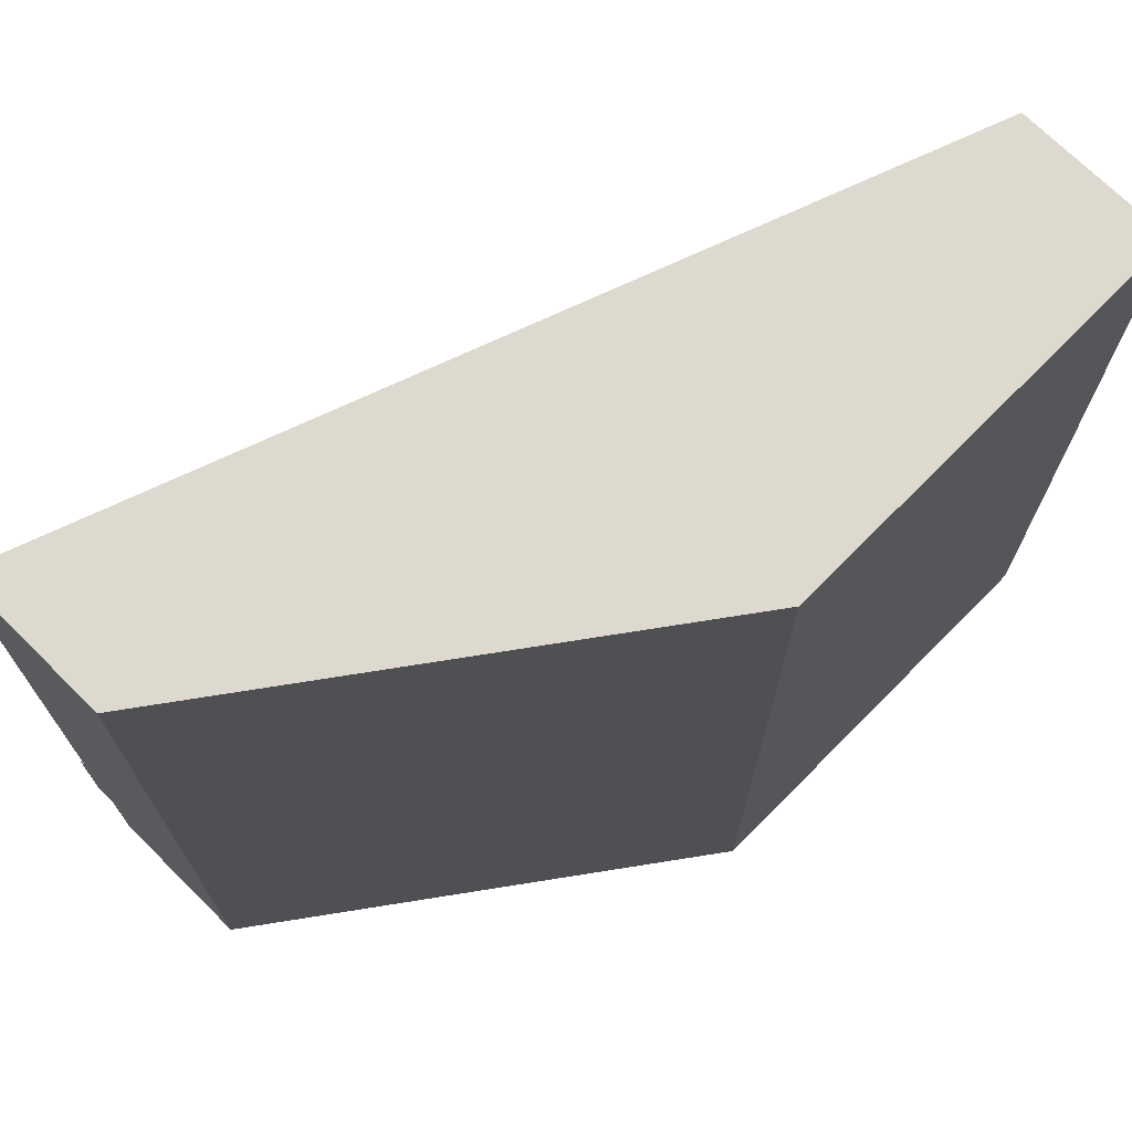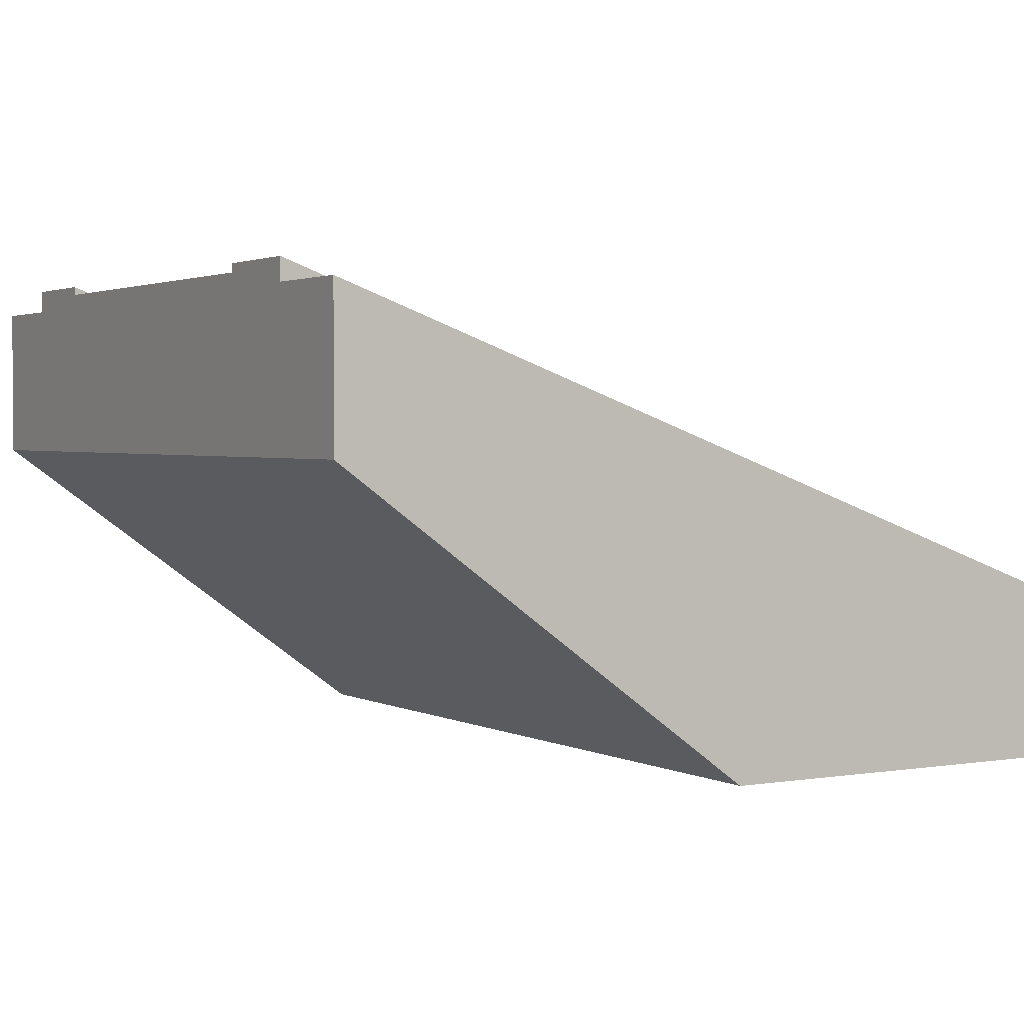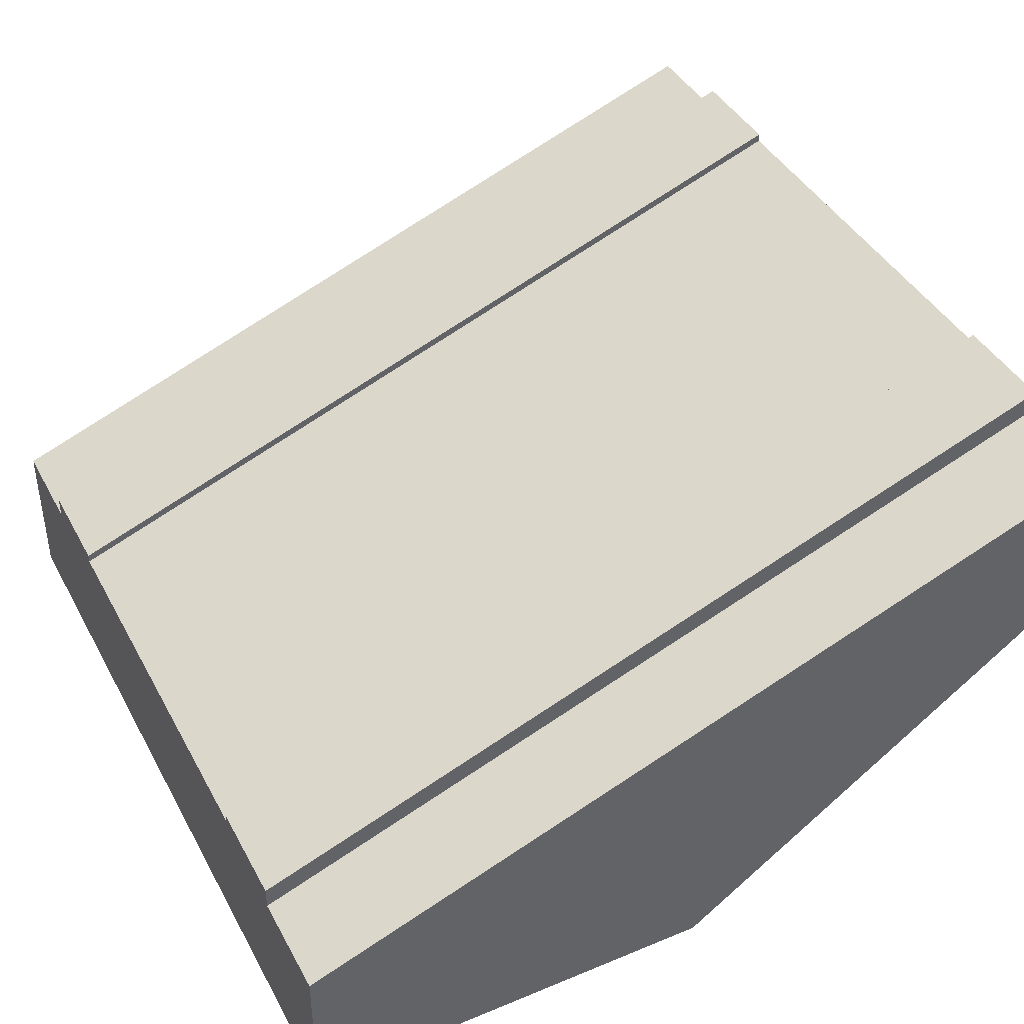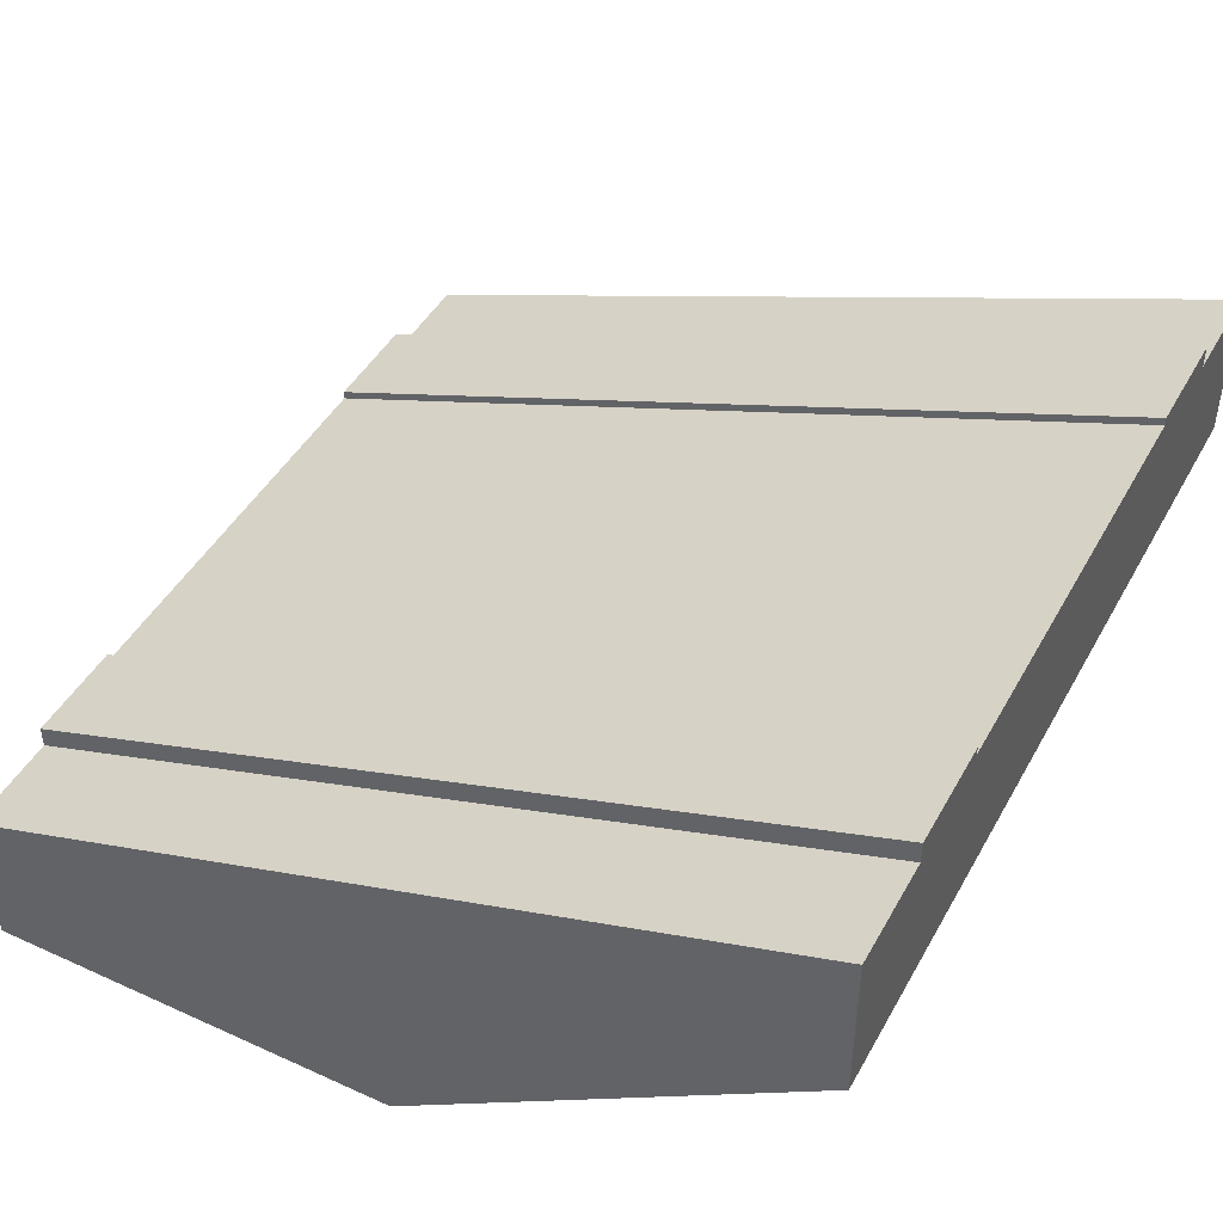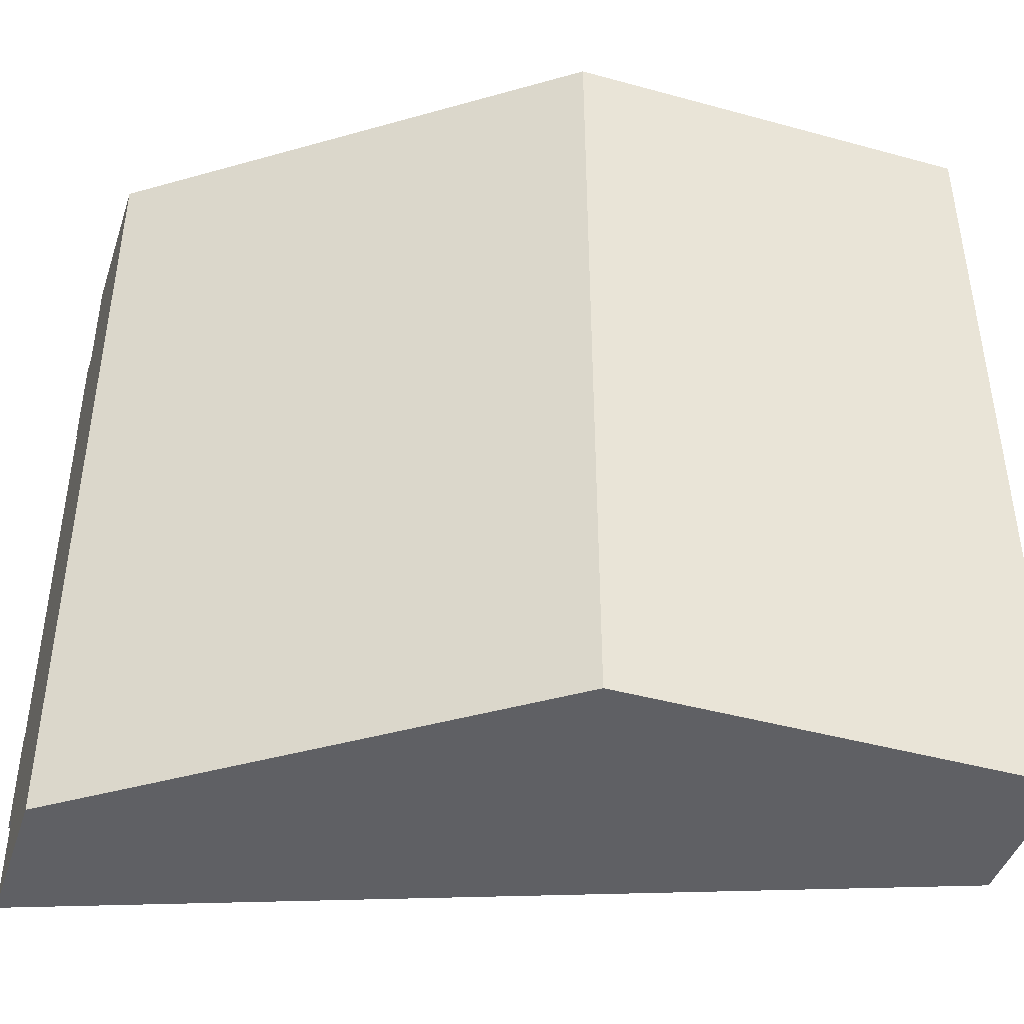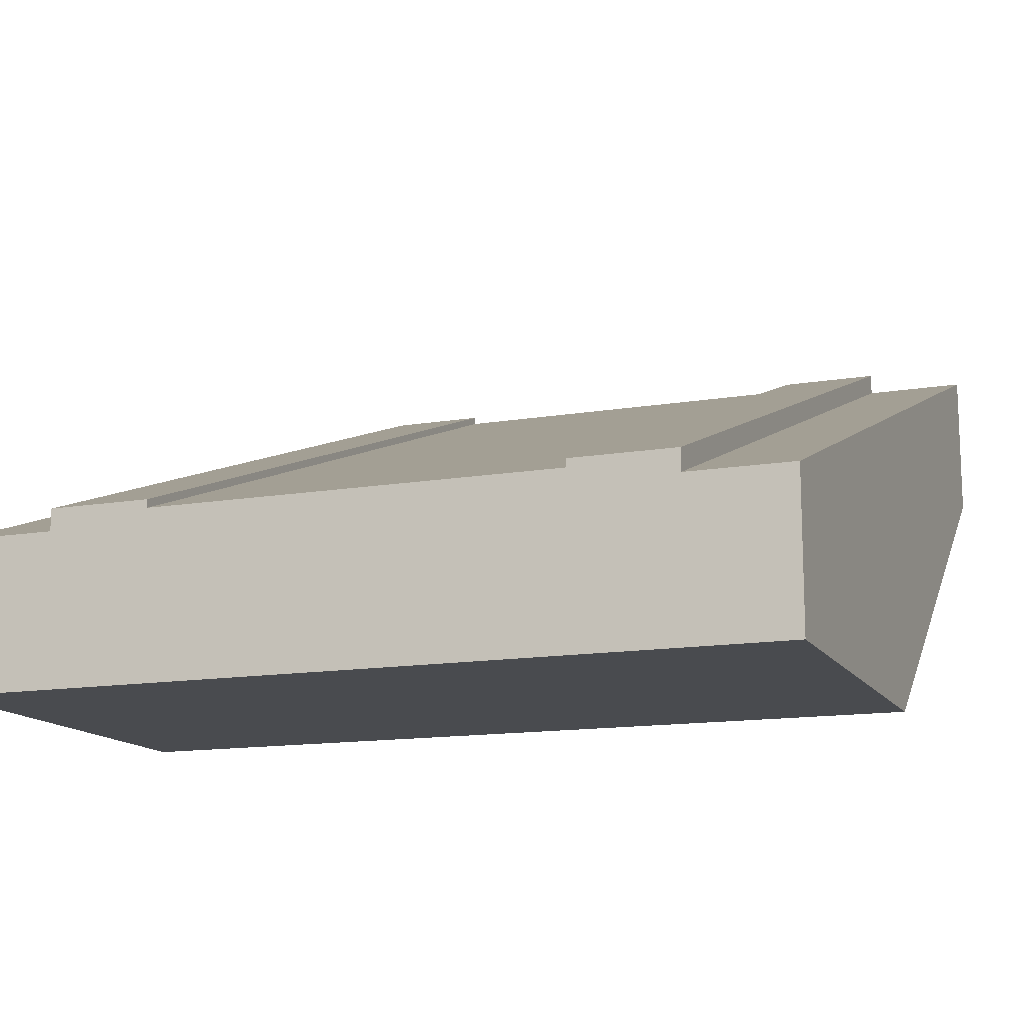
<metadata>
{"format":"obj","ext":"obj","renderer":"f3d","projection":"perspective","resolution":1024,"background":"white","views":[{"elev":71.7,"azim":-45.3,"up":"+Z"},{"elev":2.2,"azim":-30.5,"up":"+Y"},{"elev":41.8,"azim":153.5,"up":"+Y"},{"elev":45.5,"azim":-152.4,"up":"+Y"},{"elev":-43.8,"azim":-17.9,"up":"+Z"},{"elev":-13.8,"azim":110.7,"up":"+Y"}]}
</metadata>
<code>
o Mesh1_Group1_Model.166
v 0 0 1.5
v 1.5 0 1.5
v 1.5 0.55 1.5
v -1.5 1.1 1.125
v -1.5 1.65 1.5
v -1.5 1.65 1.125
v -1.5 1.1 -1.5
v -1.5 1.65 -1.125
v -1.5 1.65 -1.5
v 0 0 -1.5
v 1.5 0.55 -1.5
v 1.5 0 -1.125
v 1.5 0 1.125
v -1.5 1.1 -1.125
v 1.5 0.55 -1.125
v 1.5 0 -1.5
v 1.5 0.55 1.125
v -1.5 1.1 1.5
v -1.5 1.4 -0.75
v 1.5 0.63 -1.125
v -1.5 1.73 -0.75
v 1.5 0.63 -0.75
v 1.5 0.3 0.75
v -1.5 1.7 -0.75
v -1.5 1.7 0.75
v 1.5 0.63 0.75
v 1.5 0.6 0.75
v -1.5 1.73 1.125
v -1.5 1.73 0.75
v 1.5 0.63 1.125
v -1.5 1.73 -1.125
v -1.5 1.4 0.75
v 1.5 0.3 -0.75
v 1.5 0.6 -0.75
f 1 2 3
f 4 5 6
f 7 8 9
f 10 9 11
f 10 12 13
f 14 7 10
f 15 16 11
f 15 9 8
f 6 3 17
f 13 3 2
f 3 5 1
f 5 18 1
f 4 18 5
f 7 14 8
f 11 16 10
f 10 7 9
f 2 1 13
f 1 10 13
f 10 16 12
f 10 1 4
f 1 18 4
f 4 14 10
f 15 12 16
f 15 11 9
f 6 5 3
f 13 17 3
f 14 4 19
f 8 20 15
f 20 21 22
f 13 12 23
f 24 22 21
f 25 26 27
f 28 26 29
f 6 30 28
f 31 8 24
f 8 14 19
f 31 24 21
f 4 6 32
f 6 28 25
f 32 6 25
f 28 29 25
f 24 8 19
f 4 32 19
f 8 31 20
f 20 31 21
f 12 15 33
f 15 20 34
f 33 15 34
f 20 22 34
f 30 17 27
f 17 13 23
f 27 26 30
f 23 27 17
f 12 33 23
f 24 34 22
f 25 29 26
f 28 30 26
f 6 17 30
f 24 27 34
f 24 32 25
f 27 33 34
f 24 25 27
f 24 19 32
f 27 23 33

</code>
